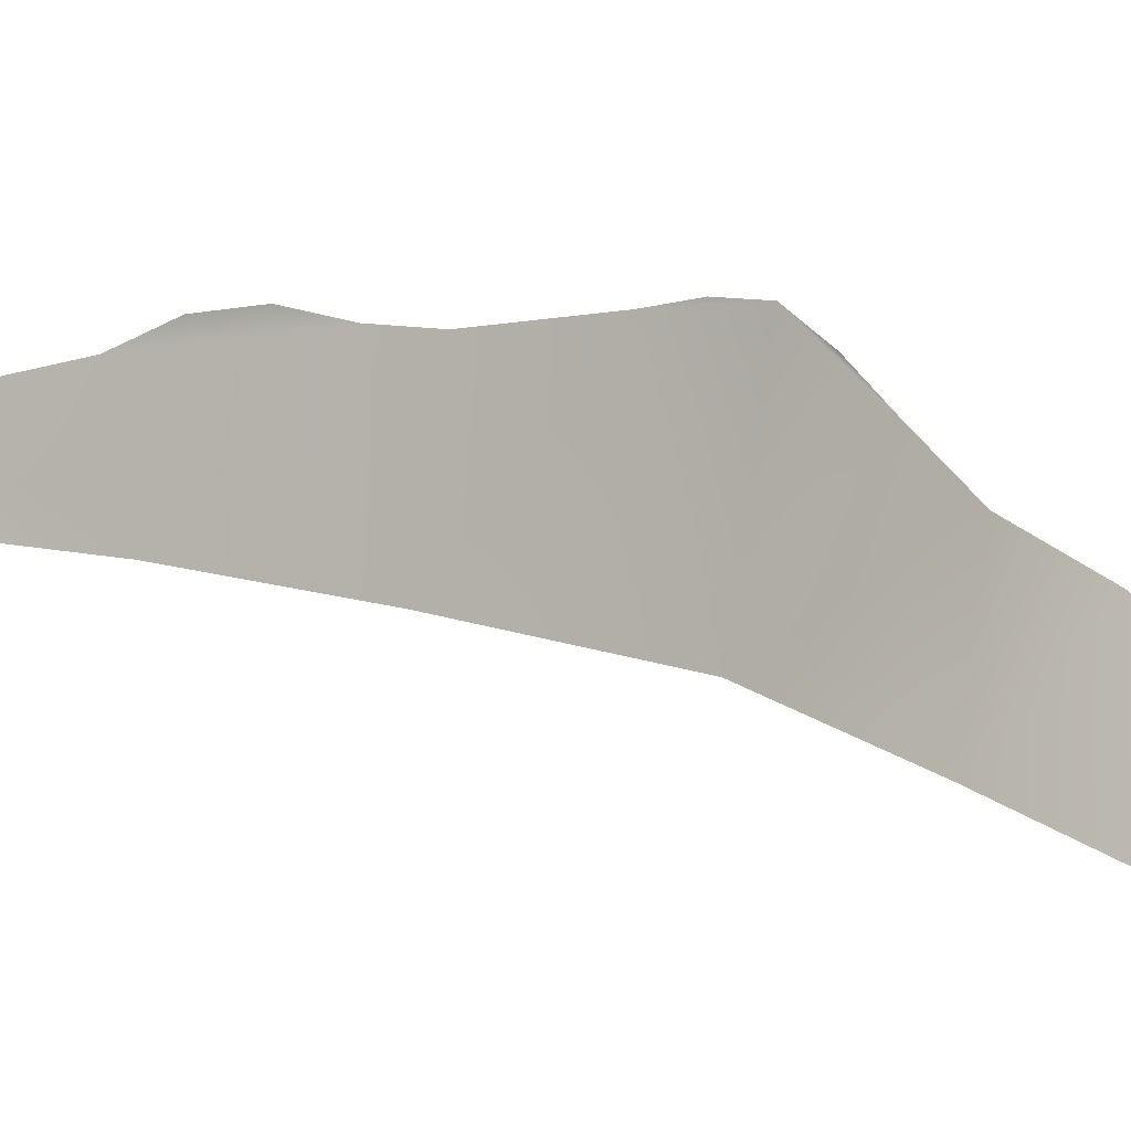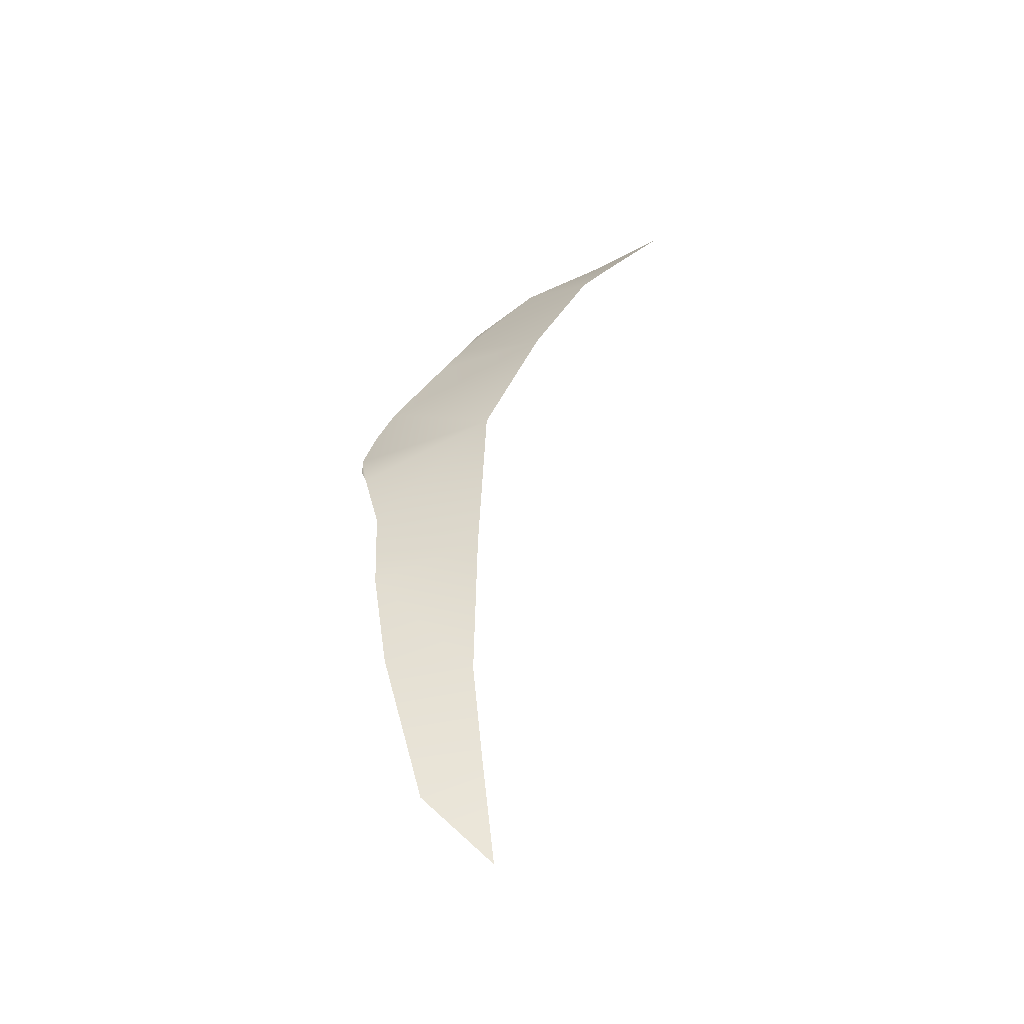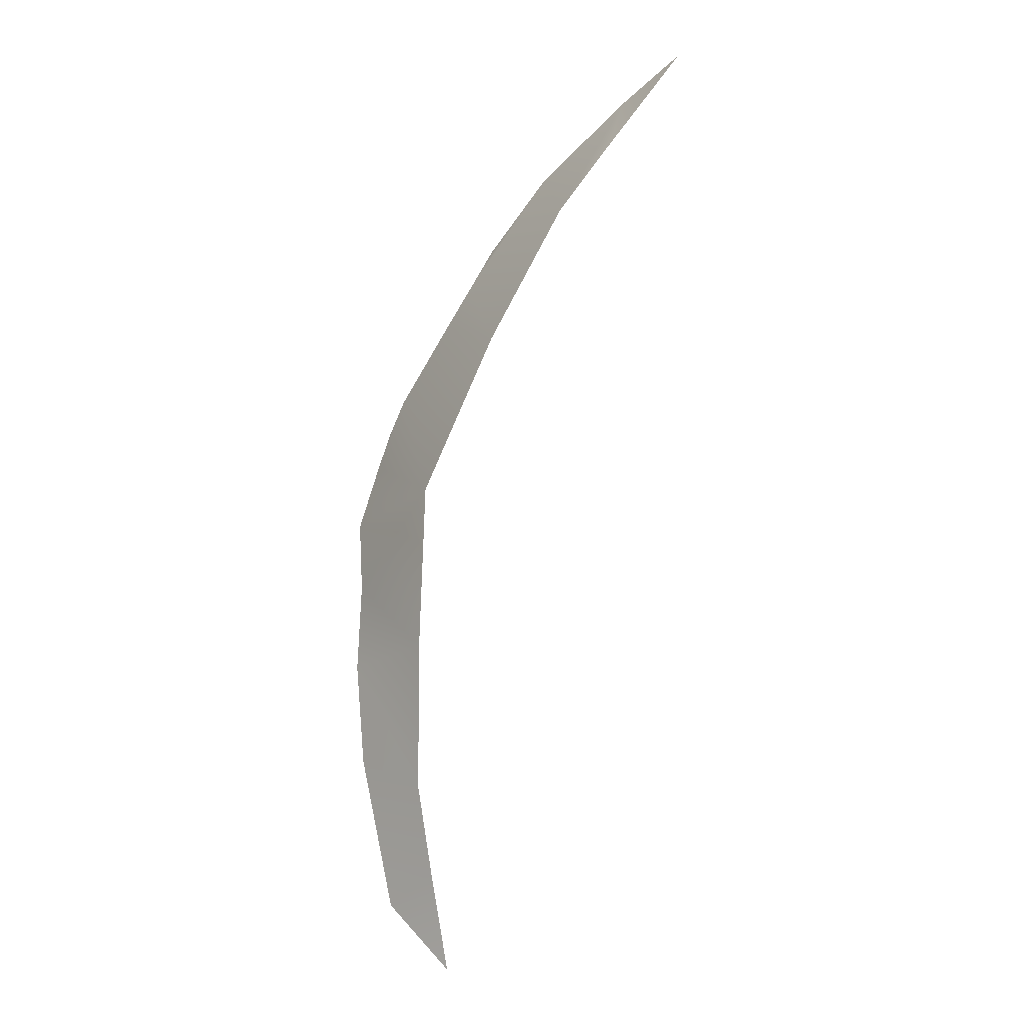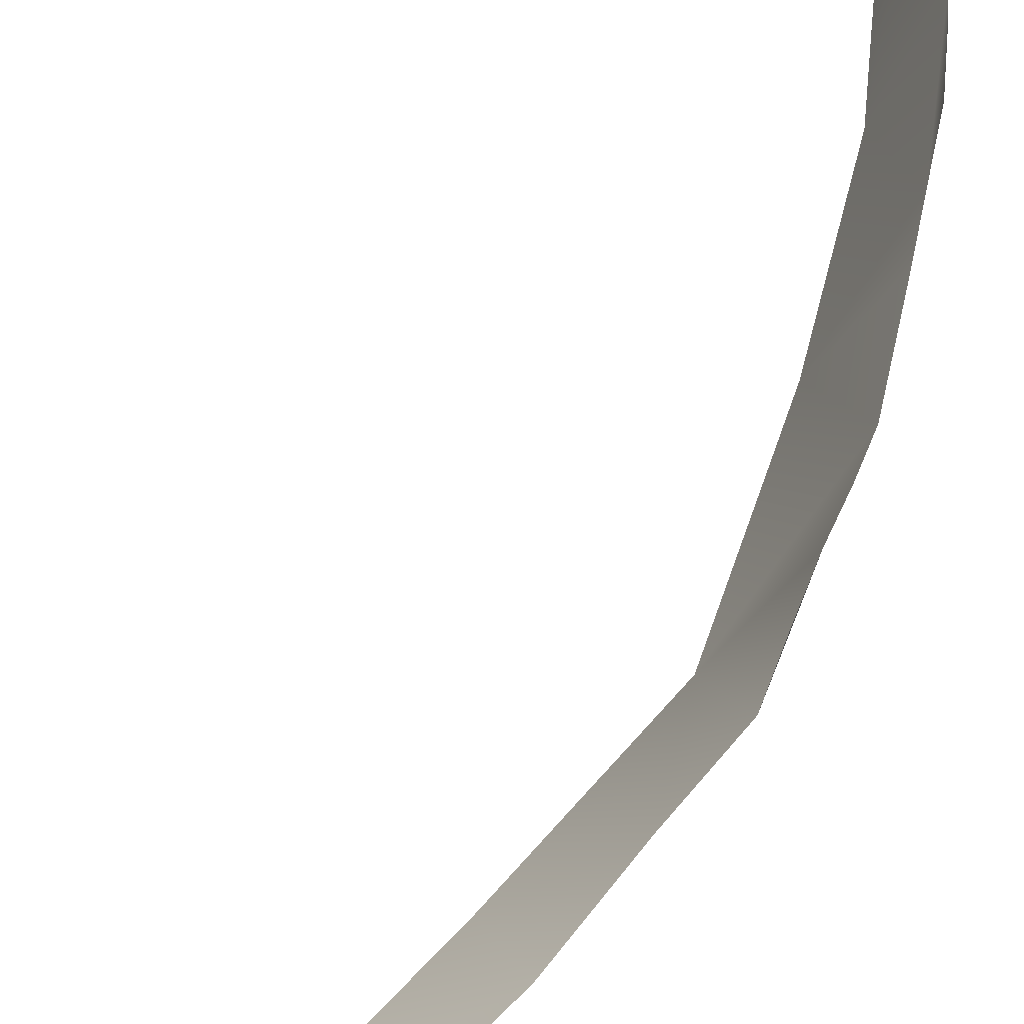
<metadata>
{"format":"obj","ext":"obj","renderer":"f3d","projection":"perspective","resolution":1024,"background":"white","views":[{"elev":19.2,"azim":147.5,"up":"+Y"},{"elev":-39.1,"azim":-39.2,"up":"+Z"},{"elev":0.0,"azim":-5.3,"up":"+Z"},{"elev":63.3,"azim":-137.5,"up":"+Y"}]}
</metadata>
<code>
g rockGPlane005_geo
v 0.4405 0.2255 -9.563
v 0.1226 0.1755 -7.631
v -0.6606 0.8684 -8.399
v -0.139 0.1311 -5.898
v -1.209 1.361 -5.554
v -1.331 1.633 -3.657
v -0.1244 0.06774 -3.091
v -1.235 1.842 -2.025
v -8.018e-07 -3.475e-08 -2.245e-06
v -1.267 2.274 -0.7591
v -0.8595 3.061 0.4924
v -1.064 2.738 -0.1338
v -0.3397 2.733 1.873
v -0.623 2.968 1.184
v 1.304 -0.04261 2.99
v 0.5802 2.303 3.461
v 1.043 2.243 4.244
v 2.678 -0.07435 5.56
v 2.538 1.641 6.431
v 1.501 2.304 5.026
v 2.021 2.115 5.727
v 4.104 1.036 7.94
v 3.646 -0.08492 6.851
v 5.04 -0.09914 8.666
g rockGPlane005_geo_0
f 3 2 1
f 4 2 3
f 5 4 3
f 4 5 6
f 7 4 6
f 6 8 7
f 7 8 9
f 8 10 9
f 11 9 10
f 11 10 12
f 13 9 11
f 13 11 14
f 9 13 15
f 13 16 15
f 15 16 17
f 15 17 18
f 17 19 18
f 17 20 19
f 20 21 19
f 18 19 22
f 23 18 22
f 23 22 24

</code>
